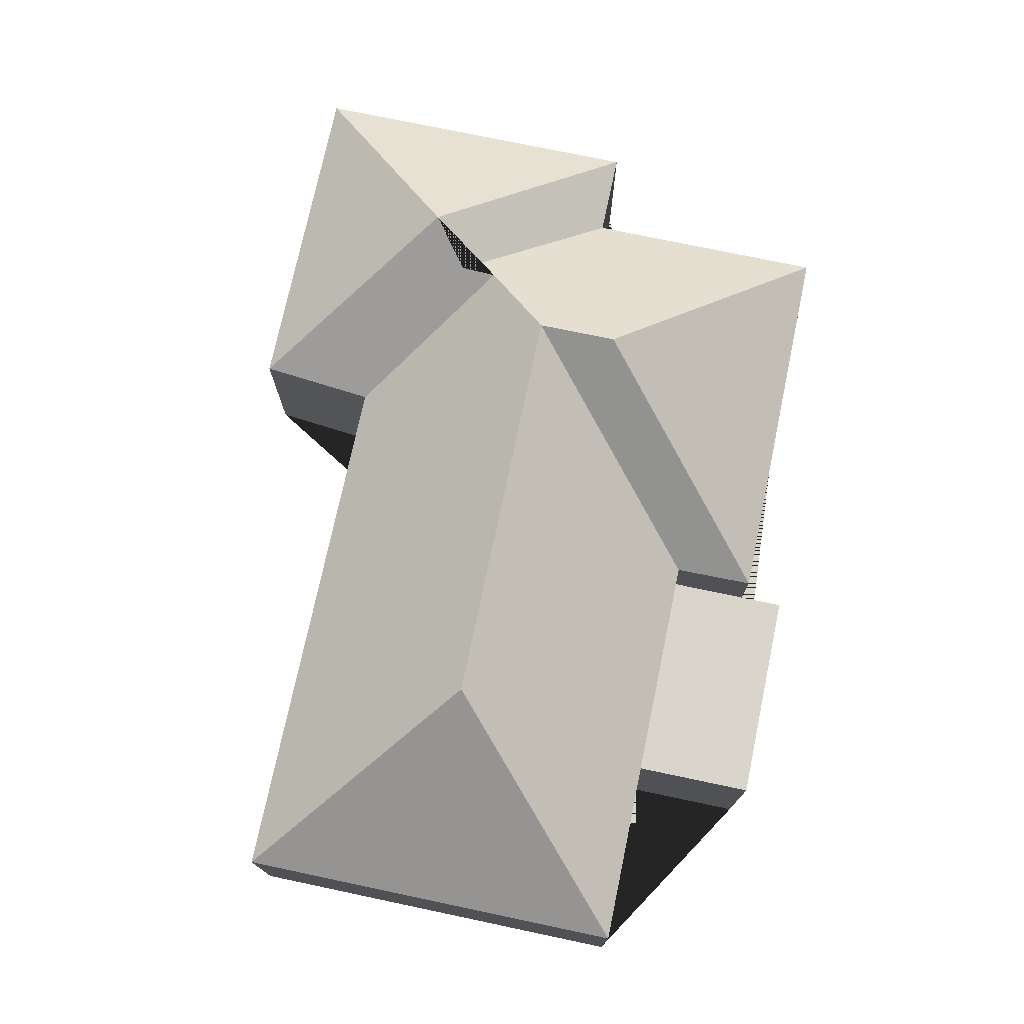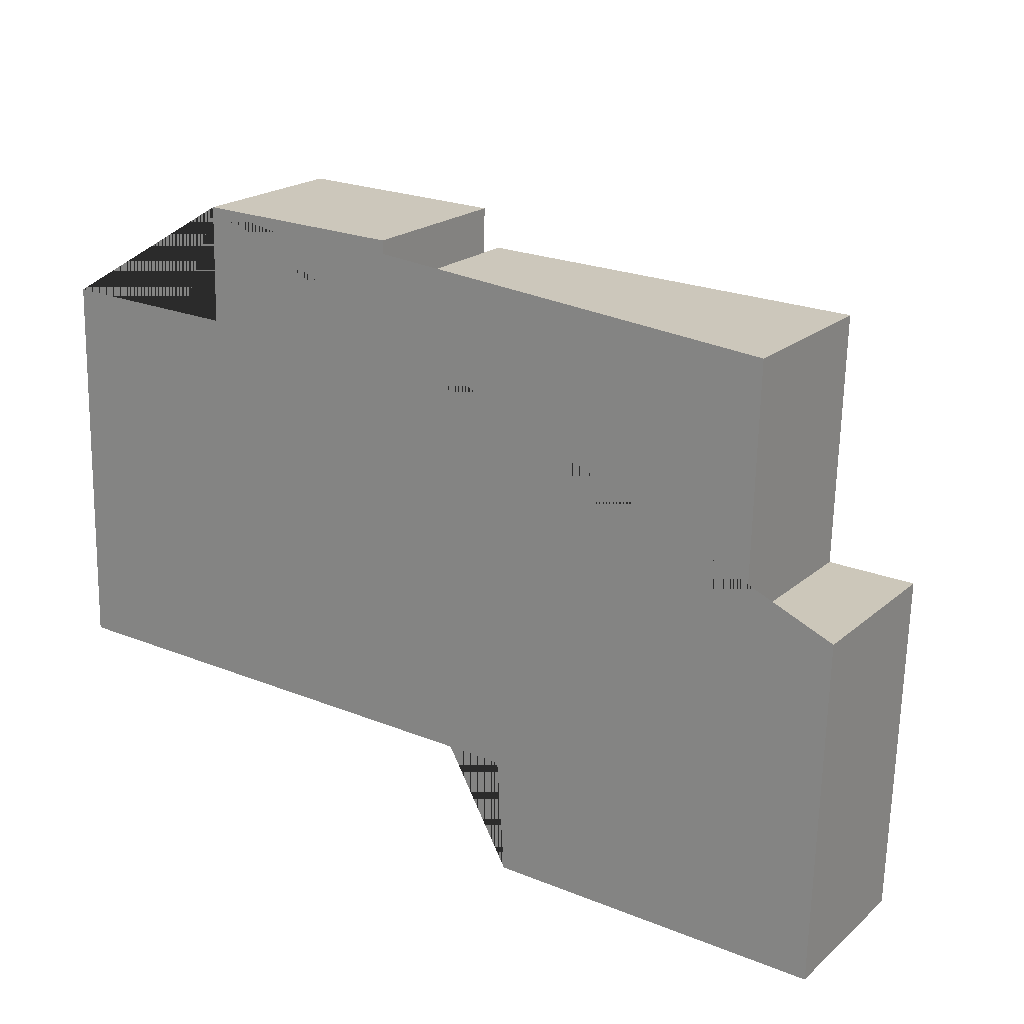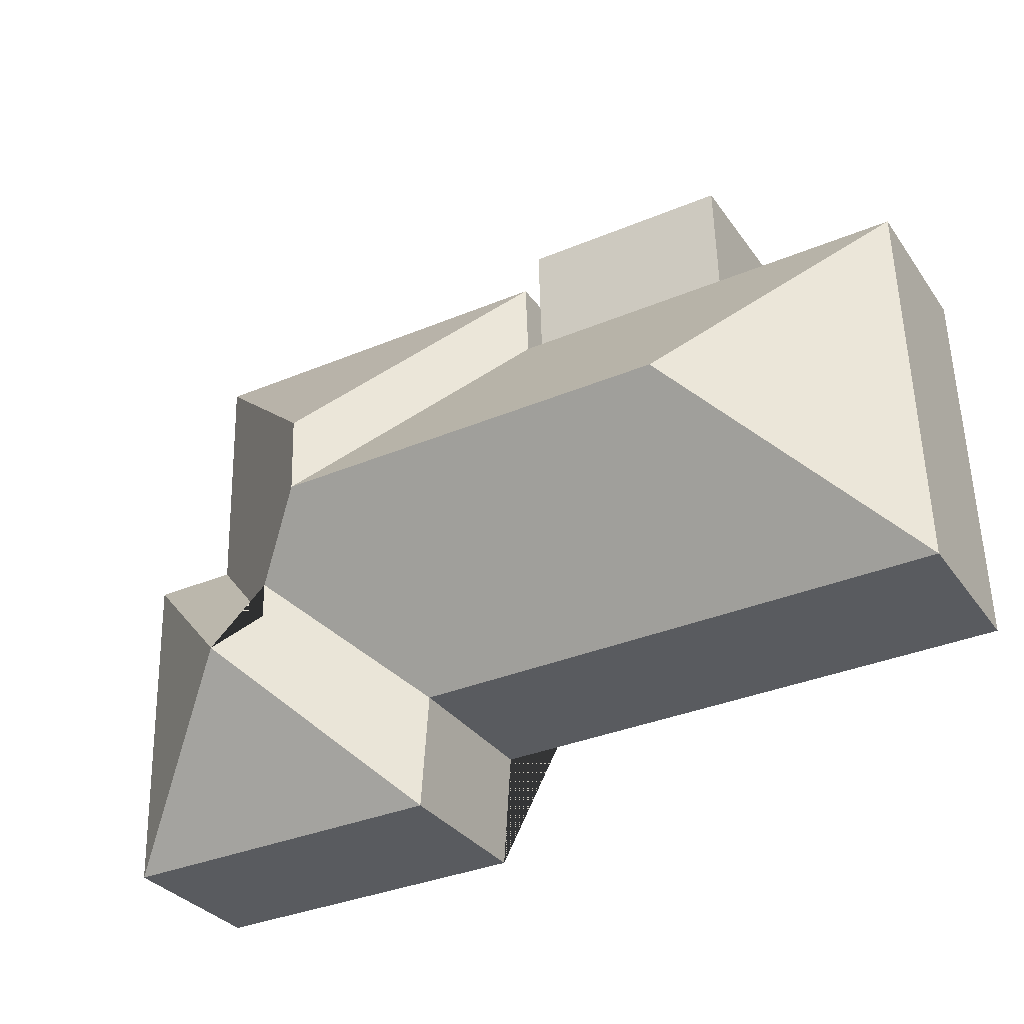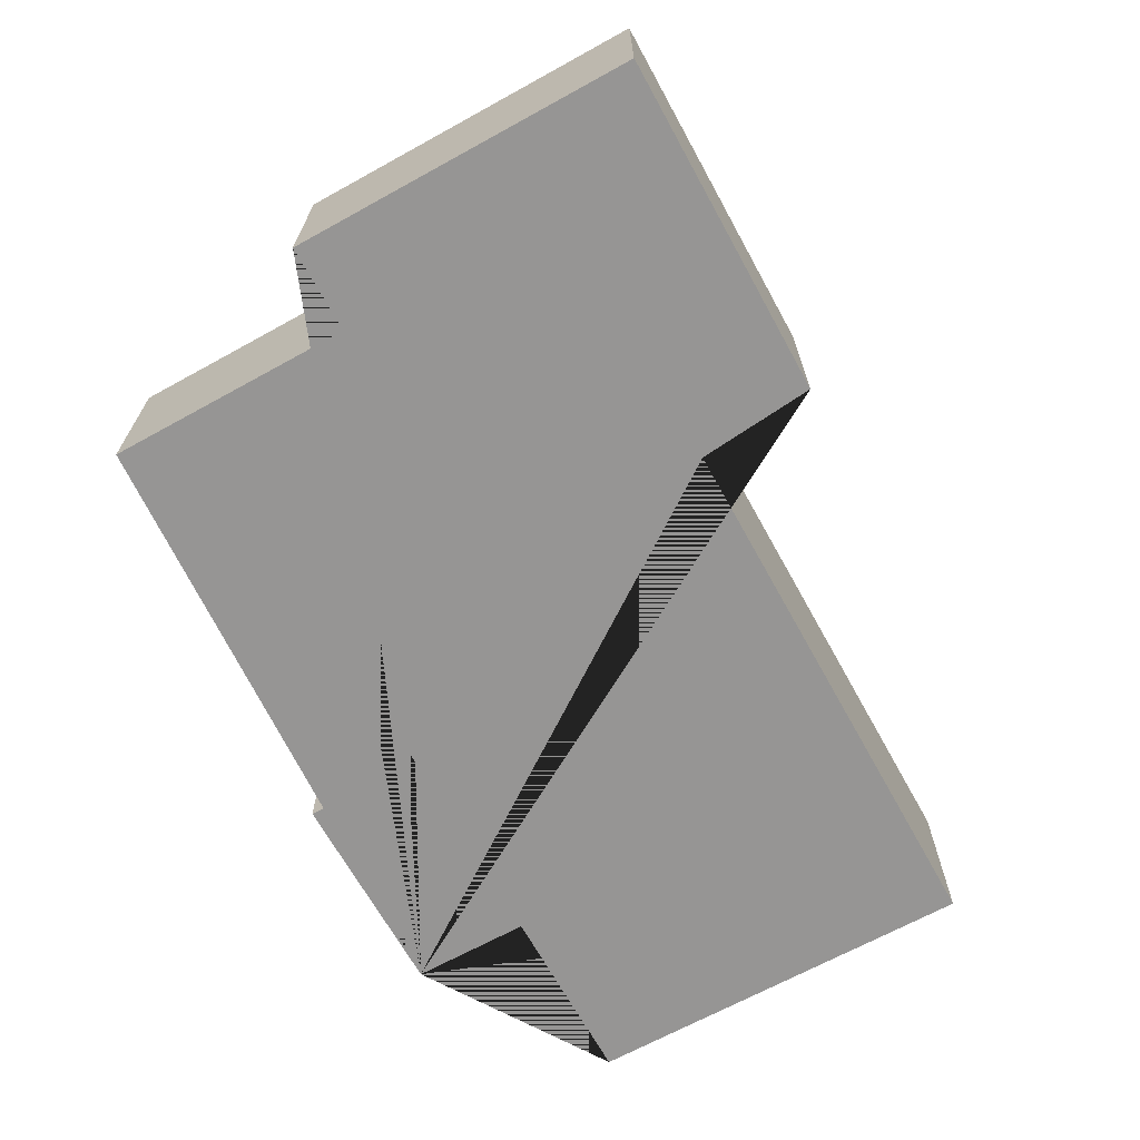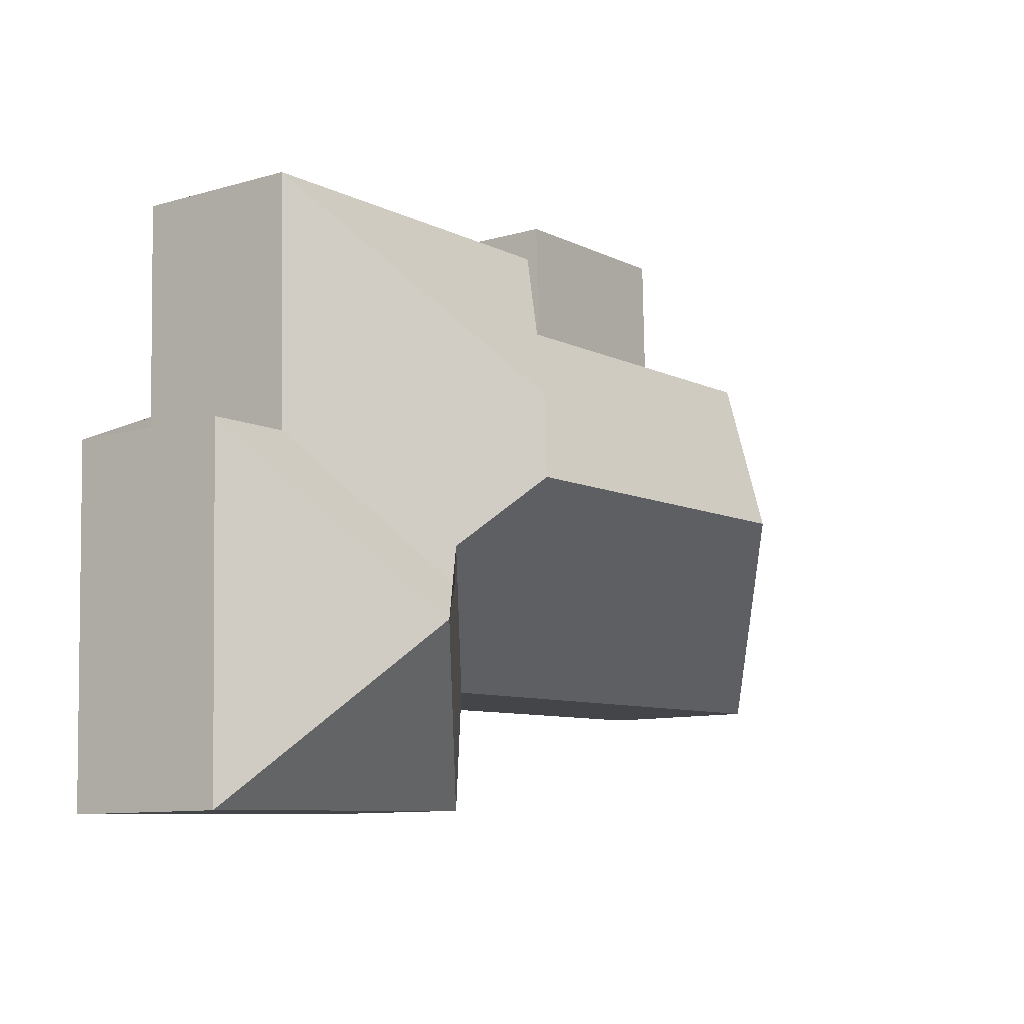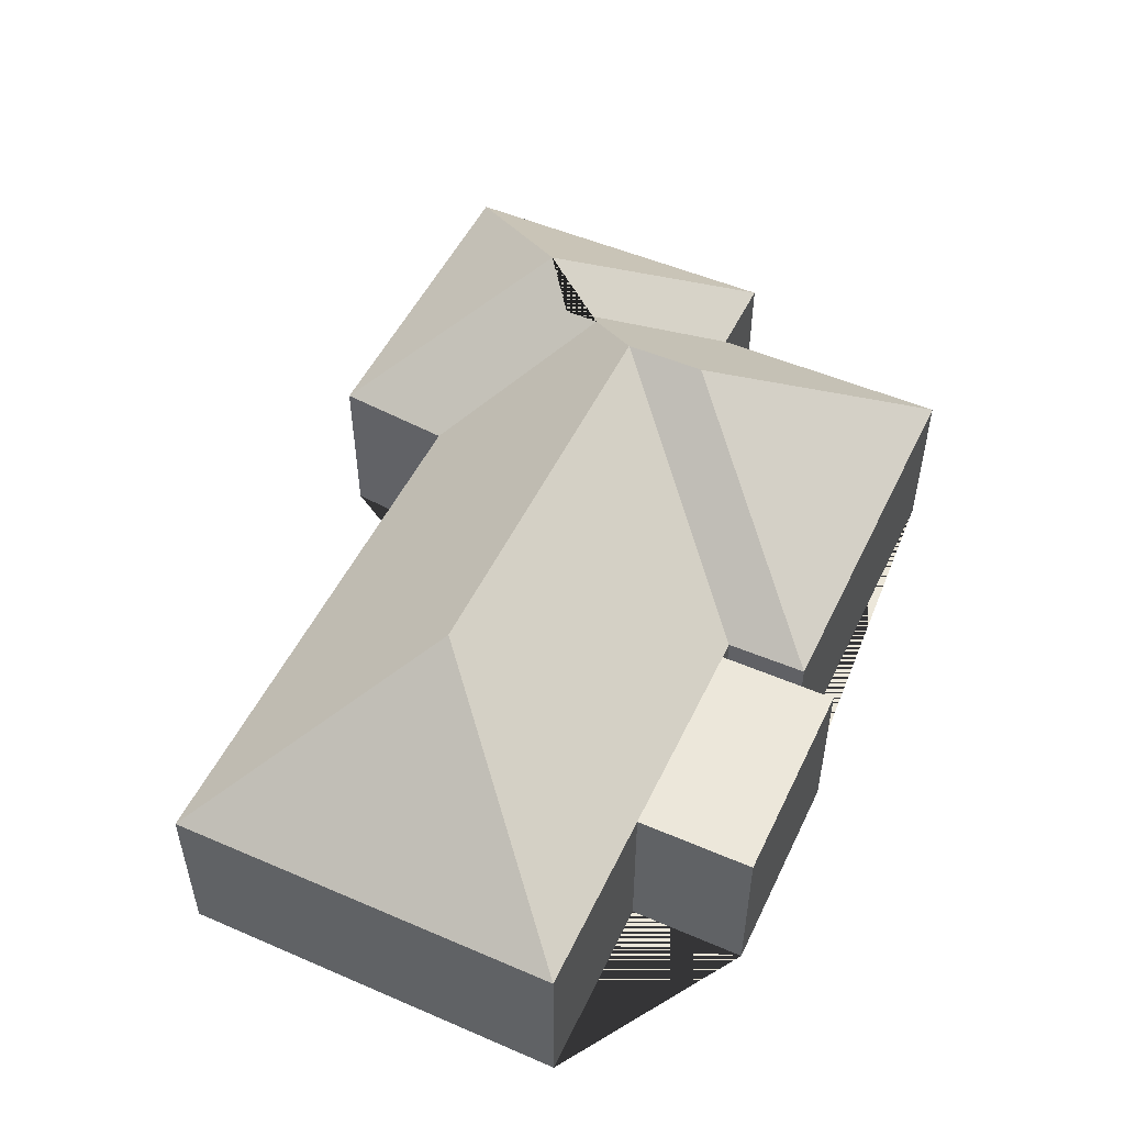
<metadata>
{"format":"obj","ext":"obj","renderer":"f3d","projection":"perspective","resolution":1024,"background":"white","views":[{"elev":74.5,"azim":-76.5,"up":"+Y"},{"elev":20.5,"azim":34.0,"up":"+Z"},{"elev":-31.6,"azim":-150.9,"up":"+Z"},{"elev":-67.6,"azim":120.5,"up":"+Y"},{"elev":-10.1,"azim":126.3,"up":"+Z"},{"elev":51.3,"azim":-63.3,"up":"+Y"}]}
</metadata>
<code>
o CG10_500_036064_0007
v 109.9 75 -14.42
v 203.6 75 -17.06
v 210.9 75 -34
v 383.5 75 -38.86
v 25.95 75 -63.86
v 108.4 75 -66.36
v 202.1 75 -69.2
v 209.6 75 -69.43
v 295 144.6 -125.6
v 380.5 75 -147.1
v 418.9 75 -148.1
v 113.9 145 -155.6
v 293.8 144.8 -160.7
v 323.4 120.1 -191.4
v 323.7 119.6 -207.3
v 342.3 131.5 -224.3
v 21.04 75 -237.8
v 261 75 -244.3
v 264.5 75 -296
v 414.6 75 -300.3
v 109.9 0 -14.42
v 203.6 0 -17.06
v 202.1 0 -69.2
v 209.6 0 -69.43
v 210.9 0 -34
v 383.5 0 -38.86
v 380.5 0 -147.1
v 418.9 0 -148.1
v 414.6 0 -300.3
v 264.5 0 -296
v 261 0 -244.3
v 21.04 0 -237.8
v 25.95 0 -63.86
v 108.4 0 -66.36
f 3 4 9
f 4 10 15 14 13 9
f 11 20 16
f 16 19 20
f 15 10 11 16
f 16 19 18 14 15
f 18 17 12 13 14
f 17 5 12
f 8 3 9 13
f 5 12 13 8 7 6
f 1 2 7 6
f 21 22 23 24 25 26 27 28 29 30 31 32 33 34
f 1 21 22 2
f 2 22 23 7
f 7 23 24 8
f 8 24 25 3
f 3 25 26 4
f 4 26 27 10
f 10 27 28 11
f 11 28 29 20
f 20 29 30 19
f 19 30 31 18
f 18 31 32 17
f 17 32 33 5
f 5 33 34 6
f 6 34 21 1

</code>
